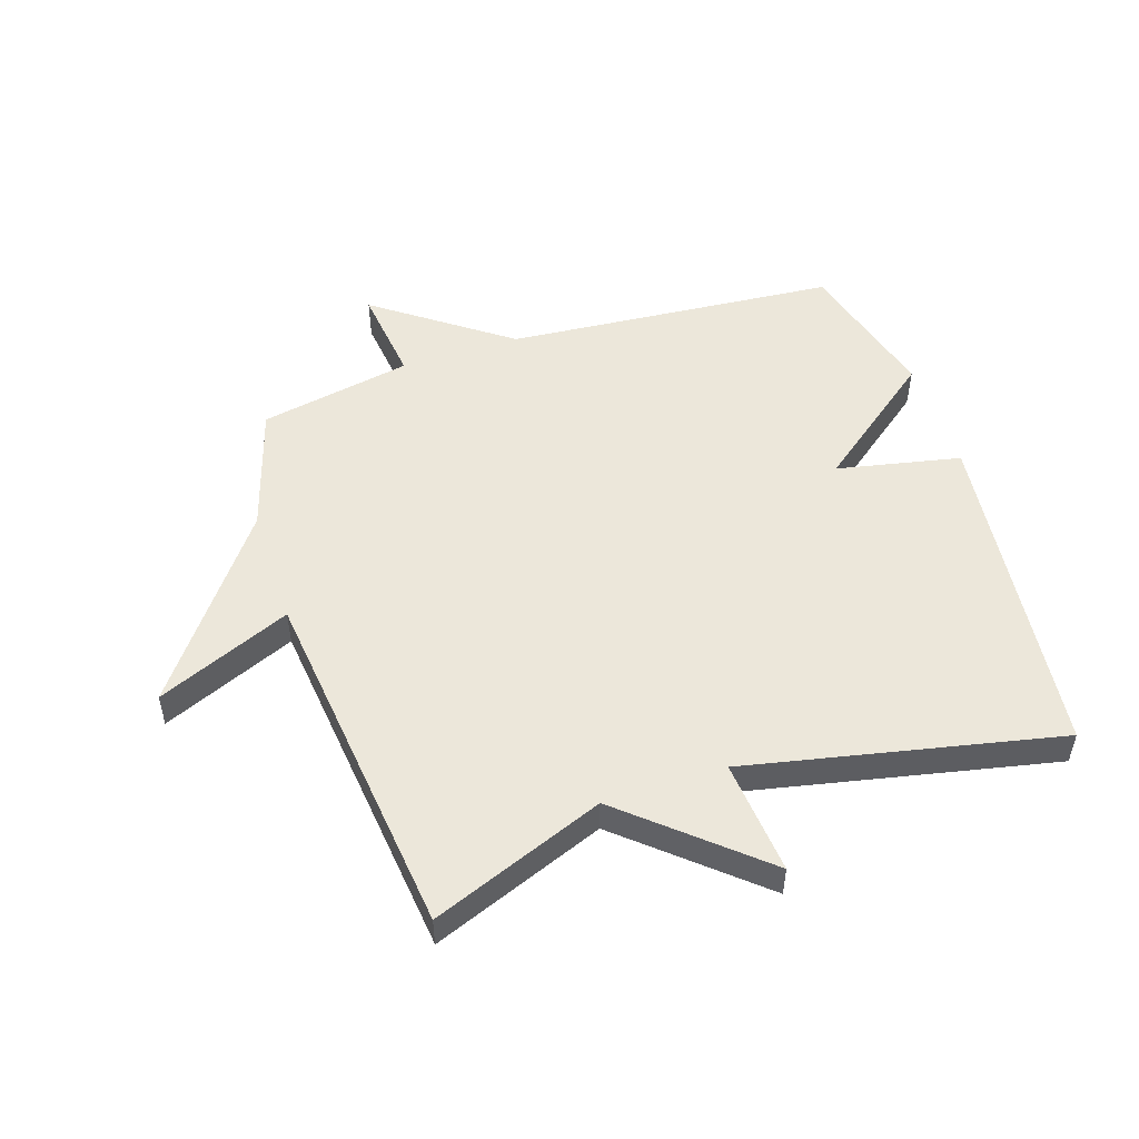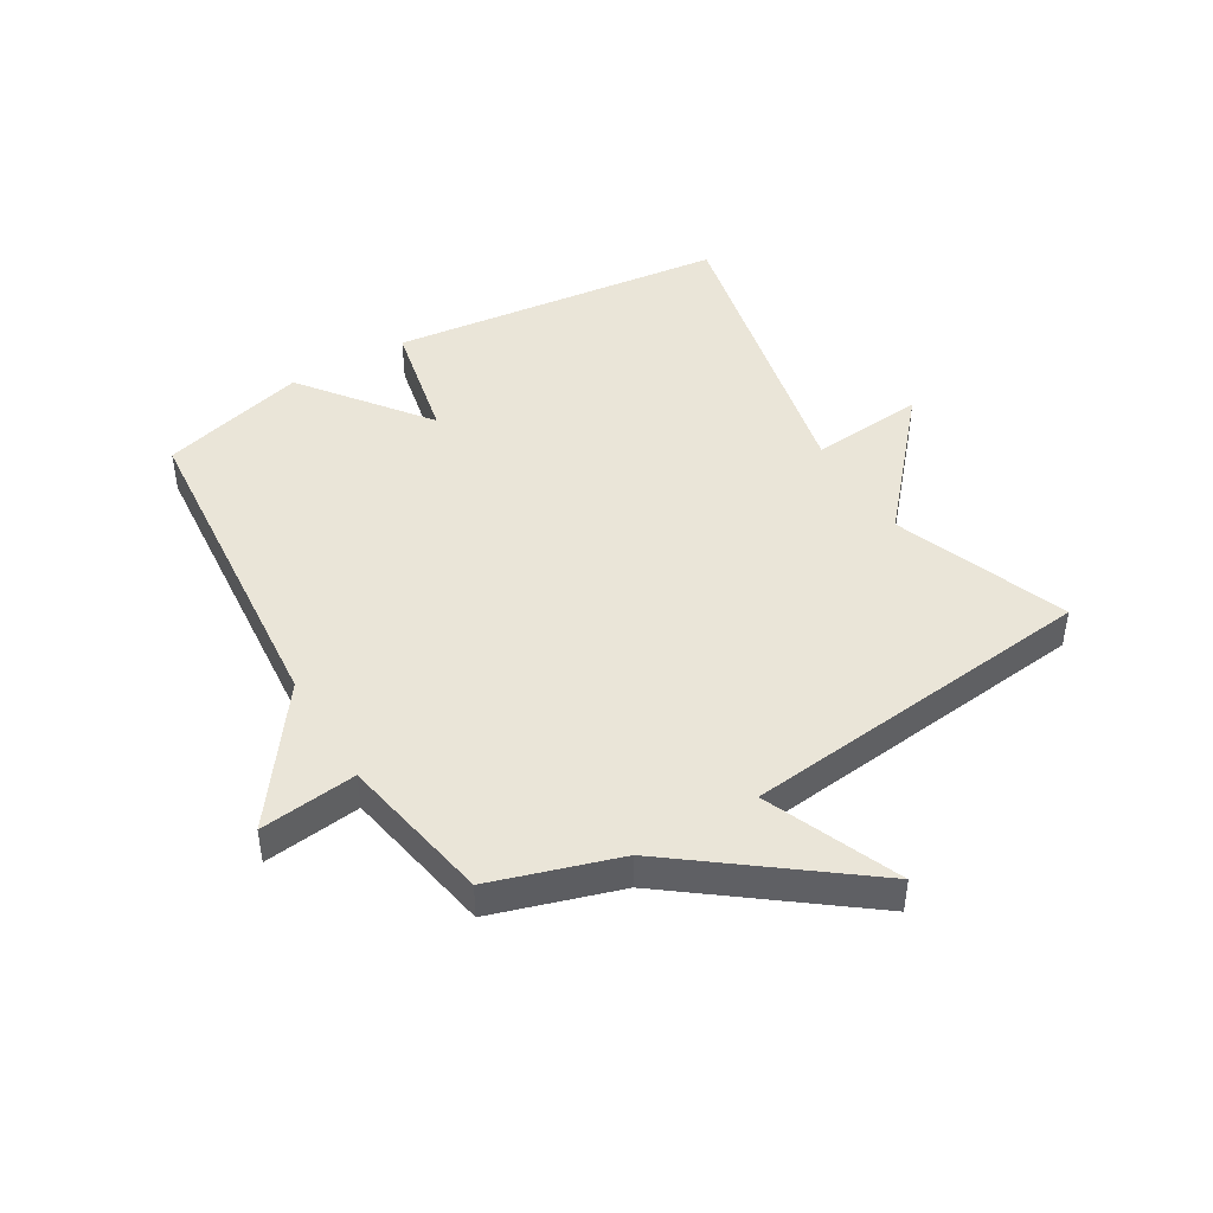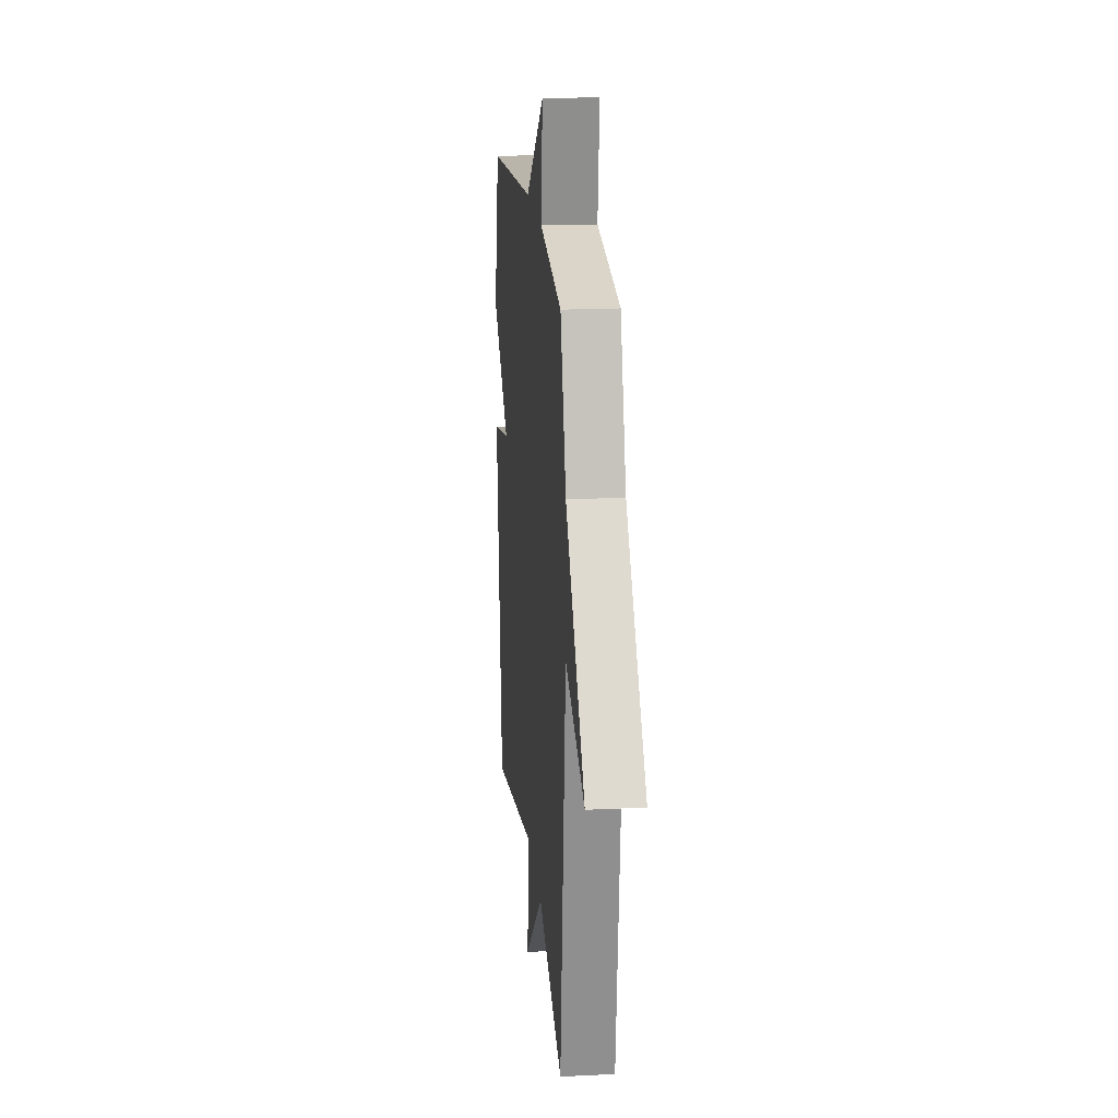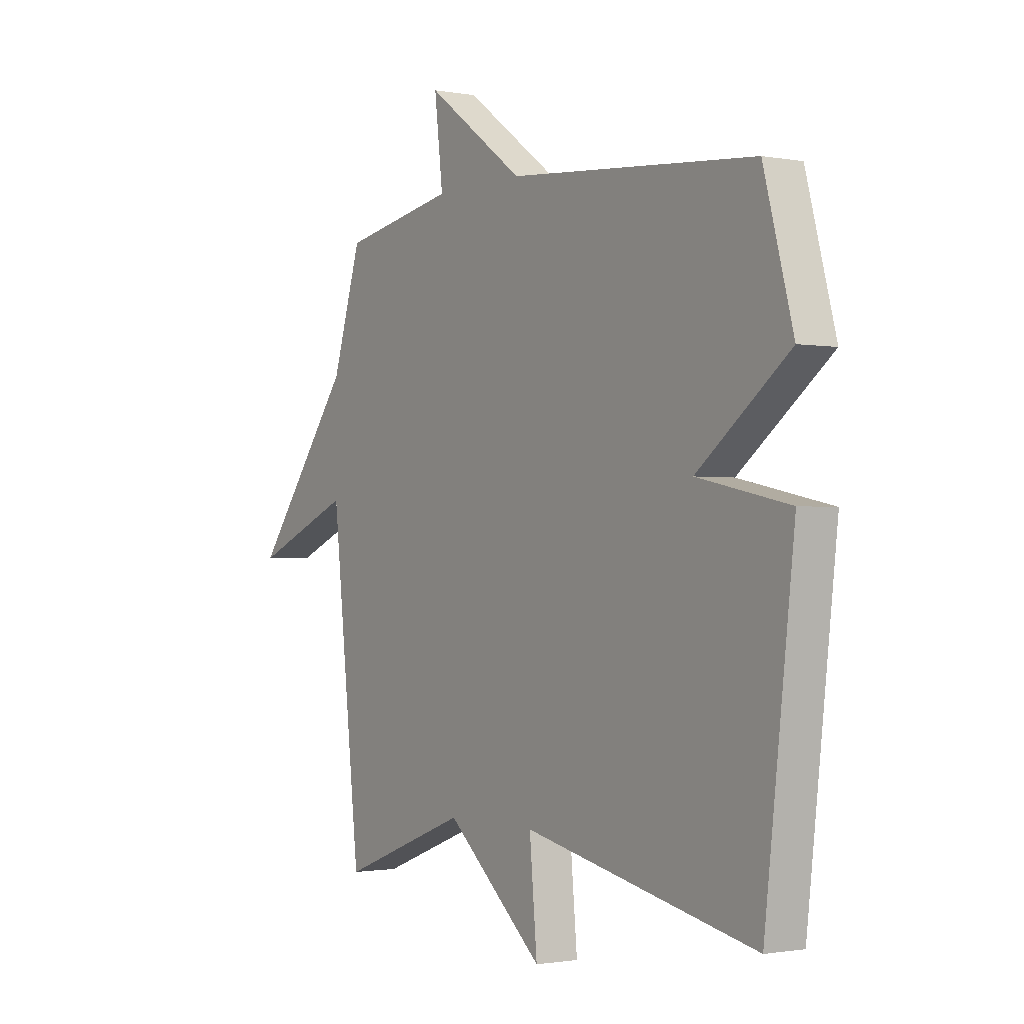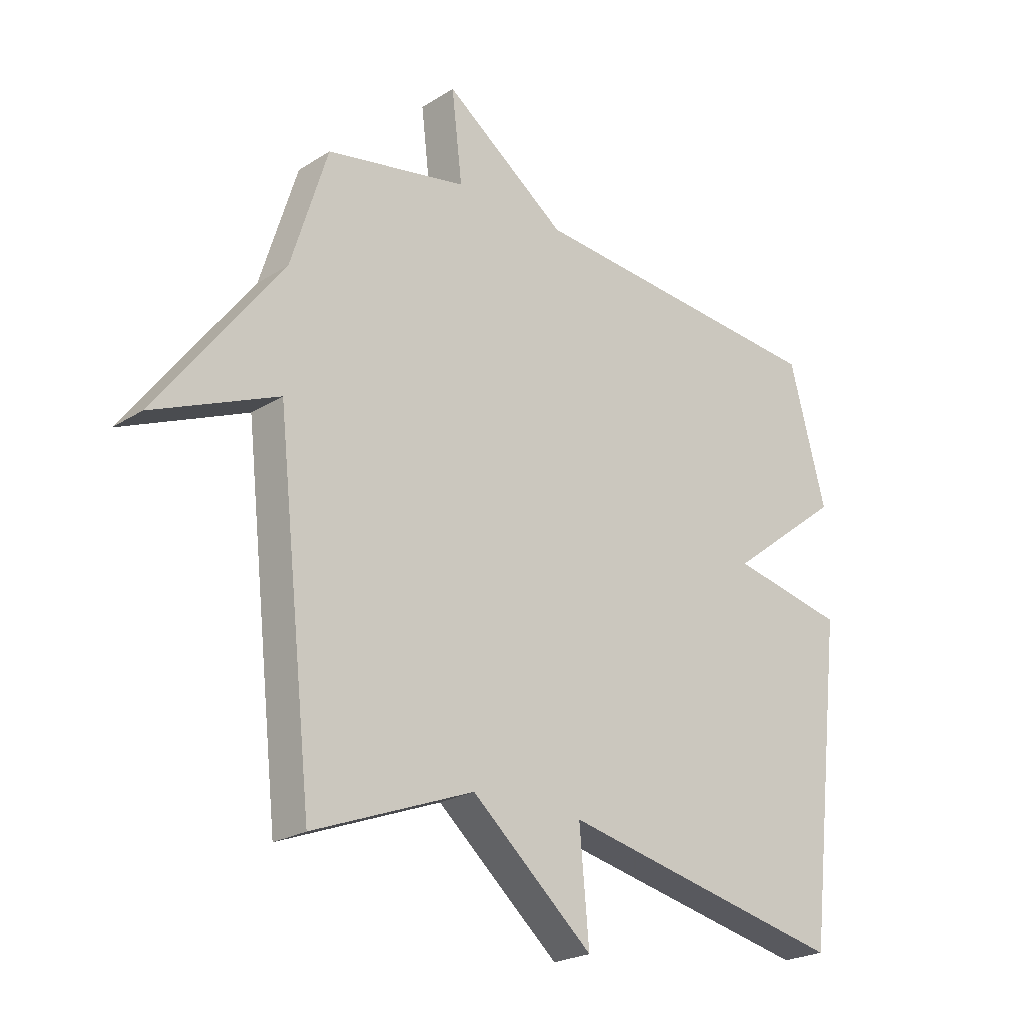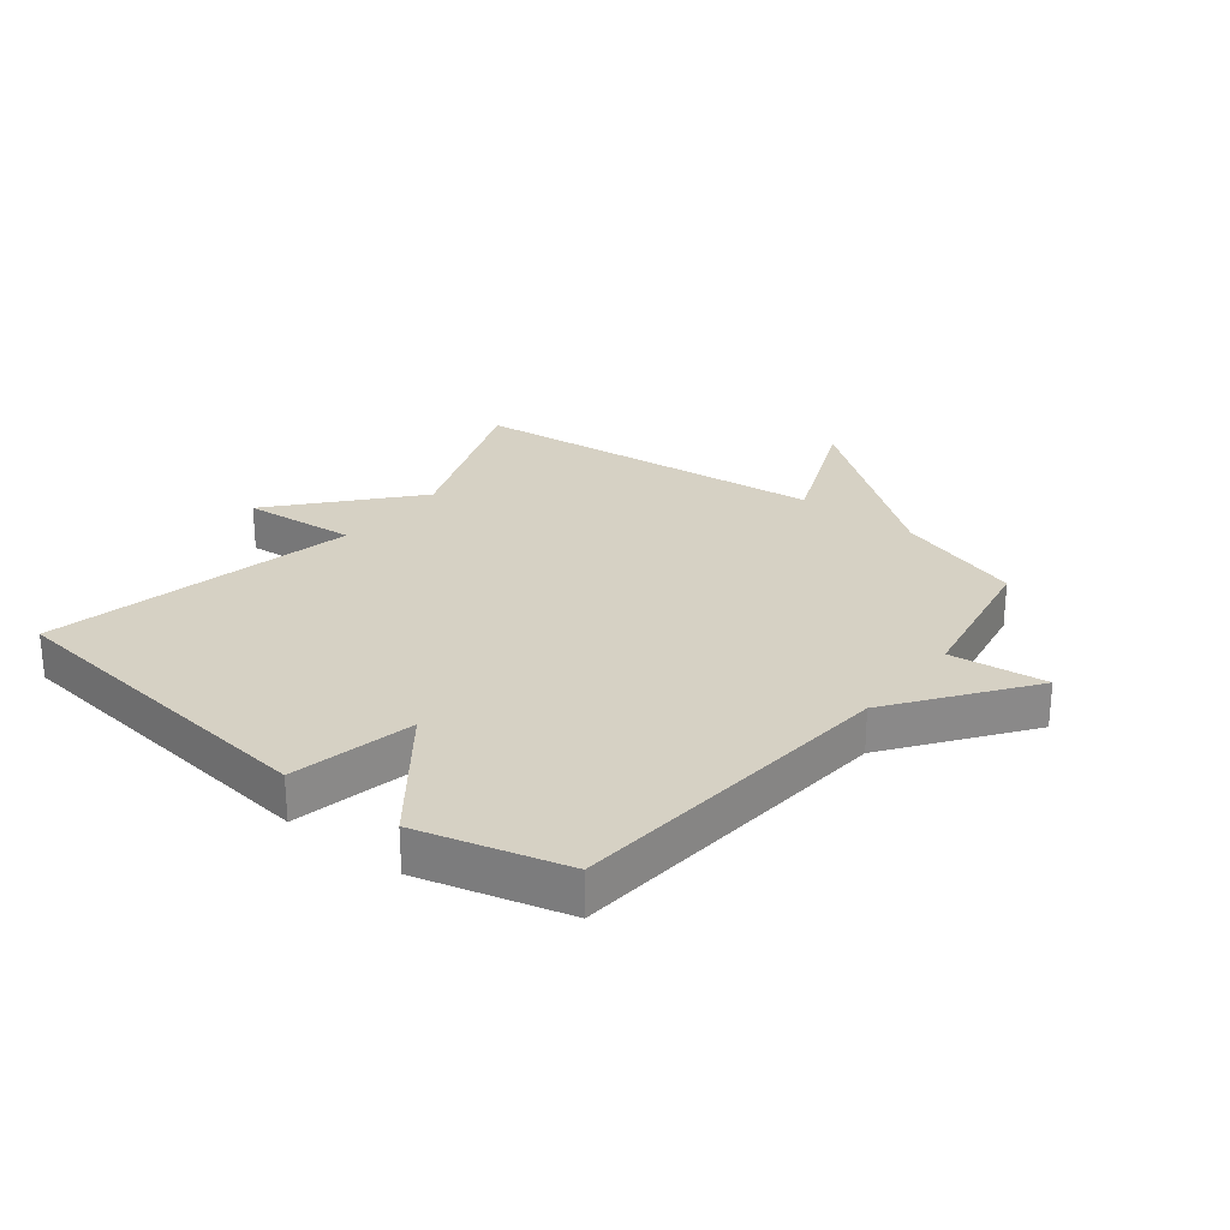
<metadata>
{"format":"obj","ext":"obj","renderer":"f3d","projection":"perspective","resolution":1024,"background":"white","views":[{"elev":51.5,"azim":161.7,"up":"+Y"},{"elev":45.1,"azim":59.3,"up":"+Y"},{"elev":18.7,"azim":84.6,"up":"+Z"},{"elev":-1.3,"azim":-124.1,"up":"+Z"},{"elev":-23.0,"azim":137.0,"up":"+Z"},{"elev":26.7,"azim":-51.7,"up":"+Y"}]}
</metadata>
<code>
v 0.5 0.07 0.5
v 0.565 0.07 0.291
v 0.787 0.07 -0.002
v 0.565 0.07 0.091
v 0.5 0.07 -0.5
v 0.214 0.07 -0.39
v -0.003 0.07 -0.579
v 0.014 0.07 -0.39
v -0.5 0.07 -0.5
v -0.565 0.07 0.058
v -0.361 0.07 0.101
v -0.565 0.07 0.258
v -0.5 0.07 0.5
v 0.048 0.07 0.547
v 0.267 0.07 0.707
v 0.248 0.07 0.547
v 0.5 0 0.5
v 0.565 0 0.291
v 0.787 0 -0.002
v 0.565 0 0.091
v 0.5 0 -0.5
v 0.214 0 -0.39
v -0.003 0 -0.579
v 0.014 0 -0.39
v -0.5 0 -0.5
v -0.565 0 0.058
v -0.361 0 0.101
v -0.565 0 0.258
v -0.5 0 0.5
v 0.048 0 0.547
v 0.267 0 0.707
v 0.248 0 0.547
f 14 15 16
f 16 1 2
f 14 16 2
f 13 14 2
f 12 13 2
f 11 12 2
f 10 11 2
f 9 10 2
f 8 9 2
f 6 7 8 2
f 4 5 6 2
f 2 3 4
f 32 31 30
f 18 17 32
f 18 32 30
f 18 30 29
f 18 29 28
f 18 28 27
f 18 27 26
f 18 26 25
f 18 25 24
f 18 24 23 22
f 18 22 21 20
f 20 19 18
f 1 17 18 2
f 2 18 19 3
f 3 19 20 4
f 4 20 21 5
f 5 21 22 6
f 6 22 23 7
f 7 23 24 8
f 8 24 25 9
f 9 25 26 10
f 10 26 27 11
f 11 27 28 12
f 12 28 29 13
f 13 29 30 14
f 14 30 31 15
f 15 31 32 16
f 16 32 17 1

</code>
